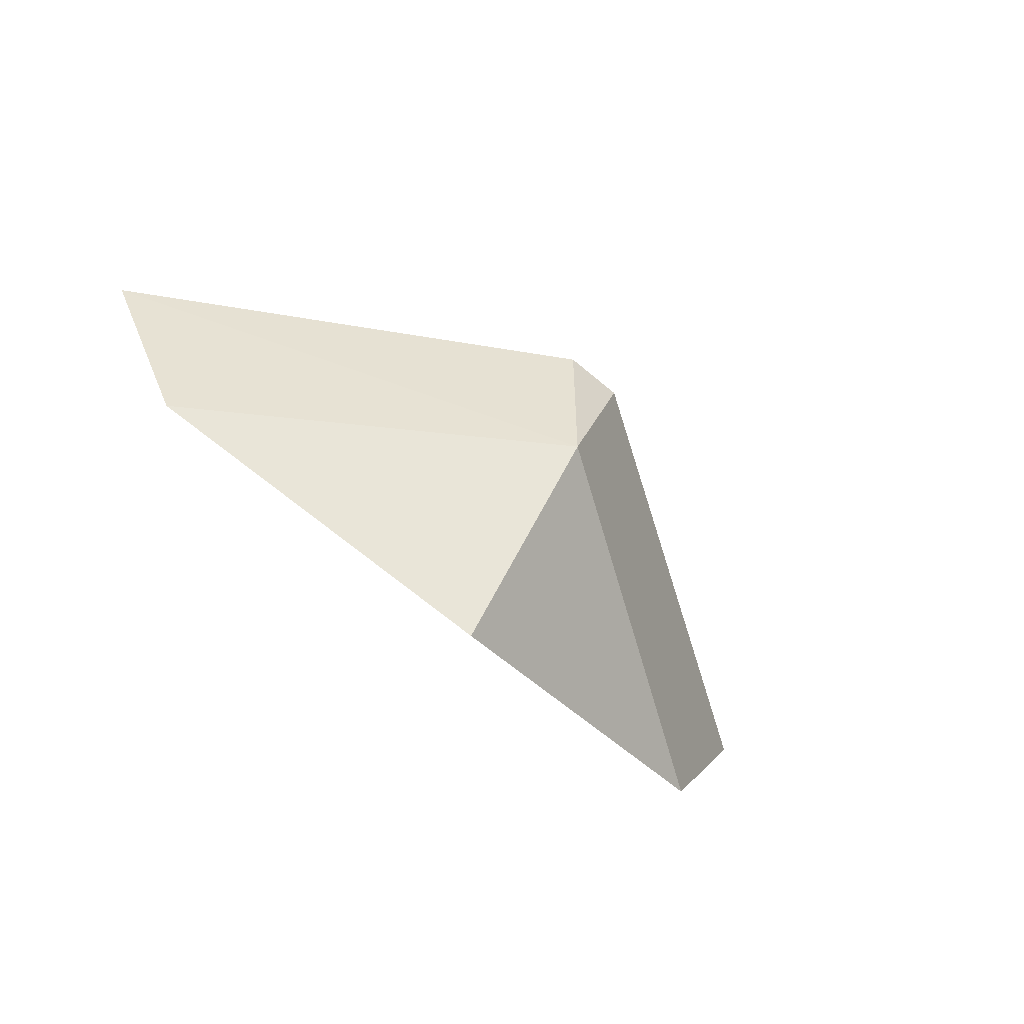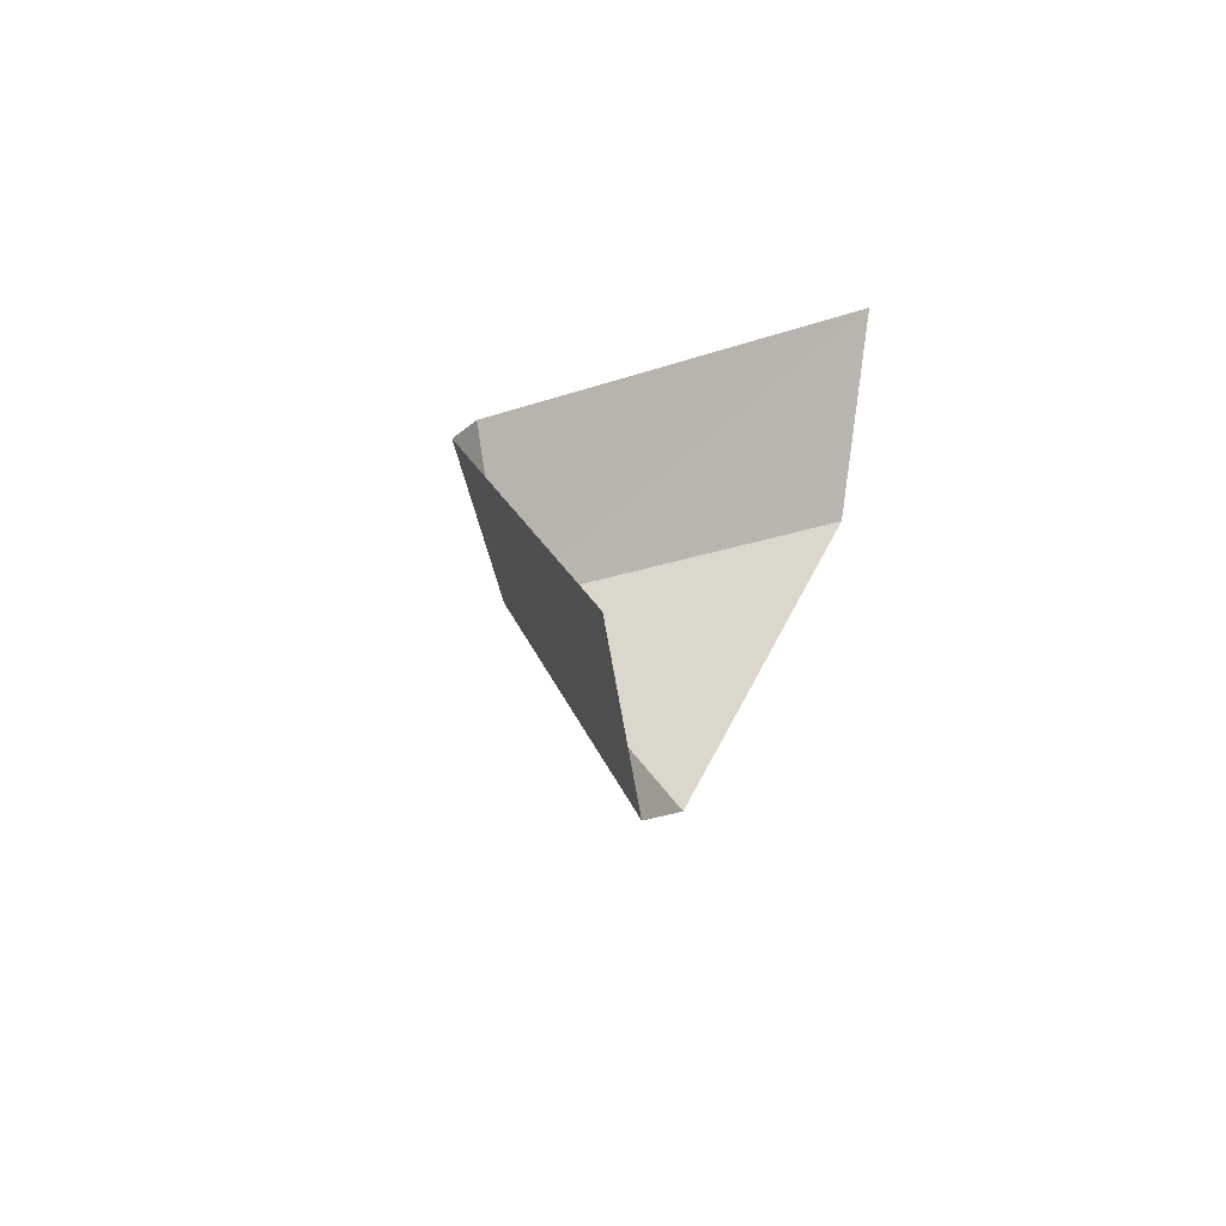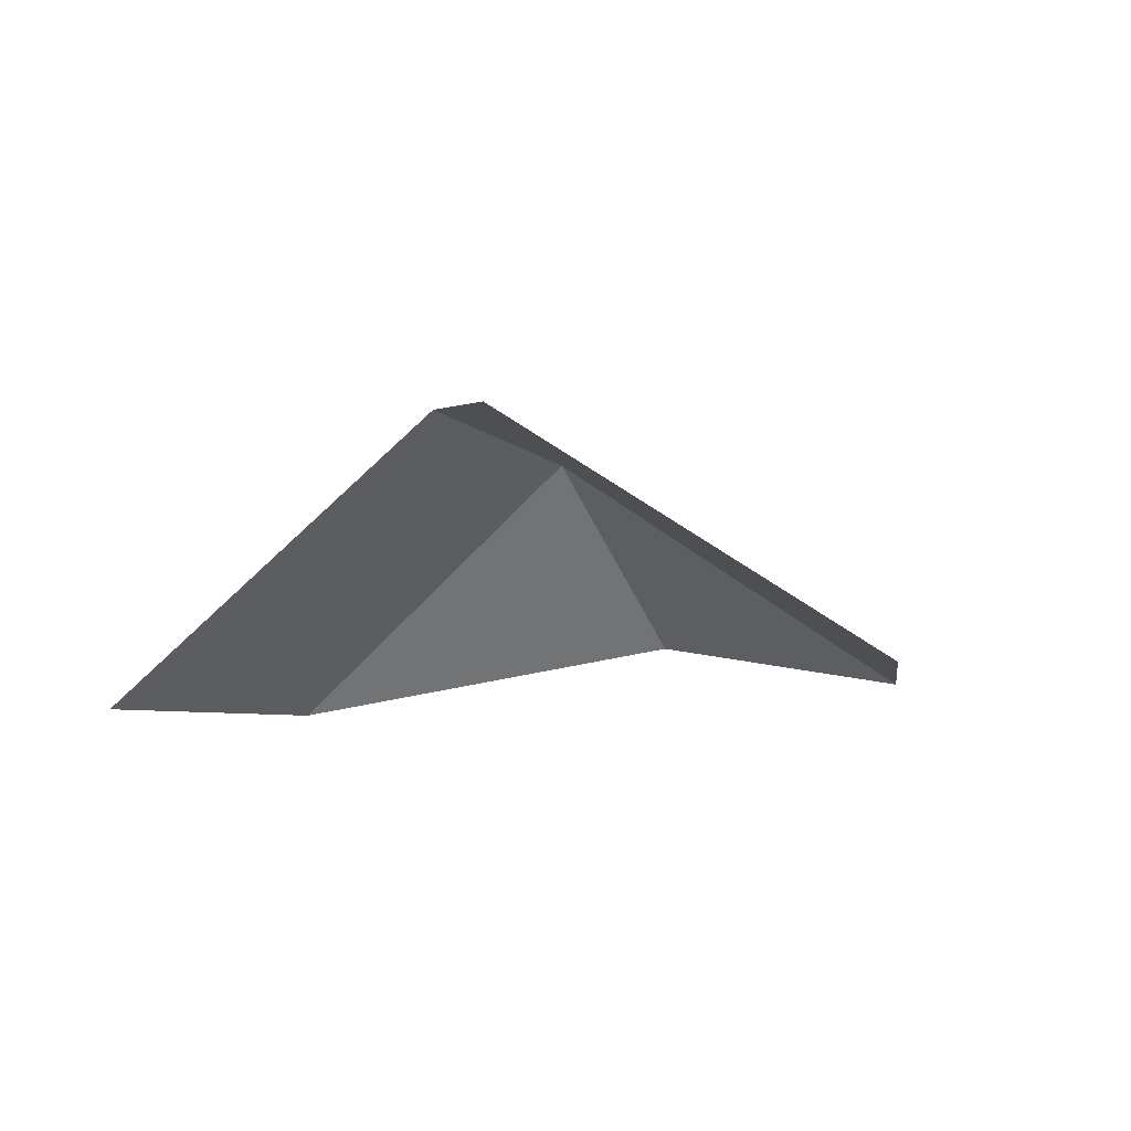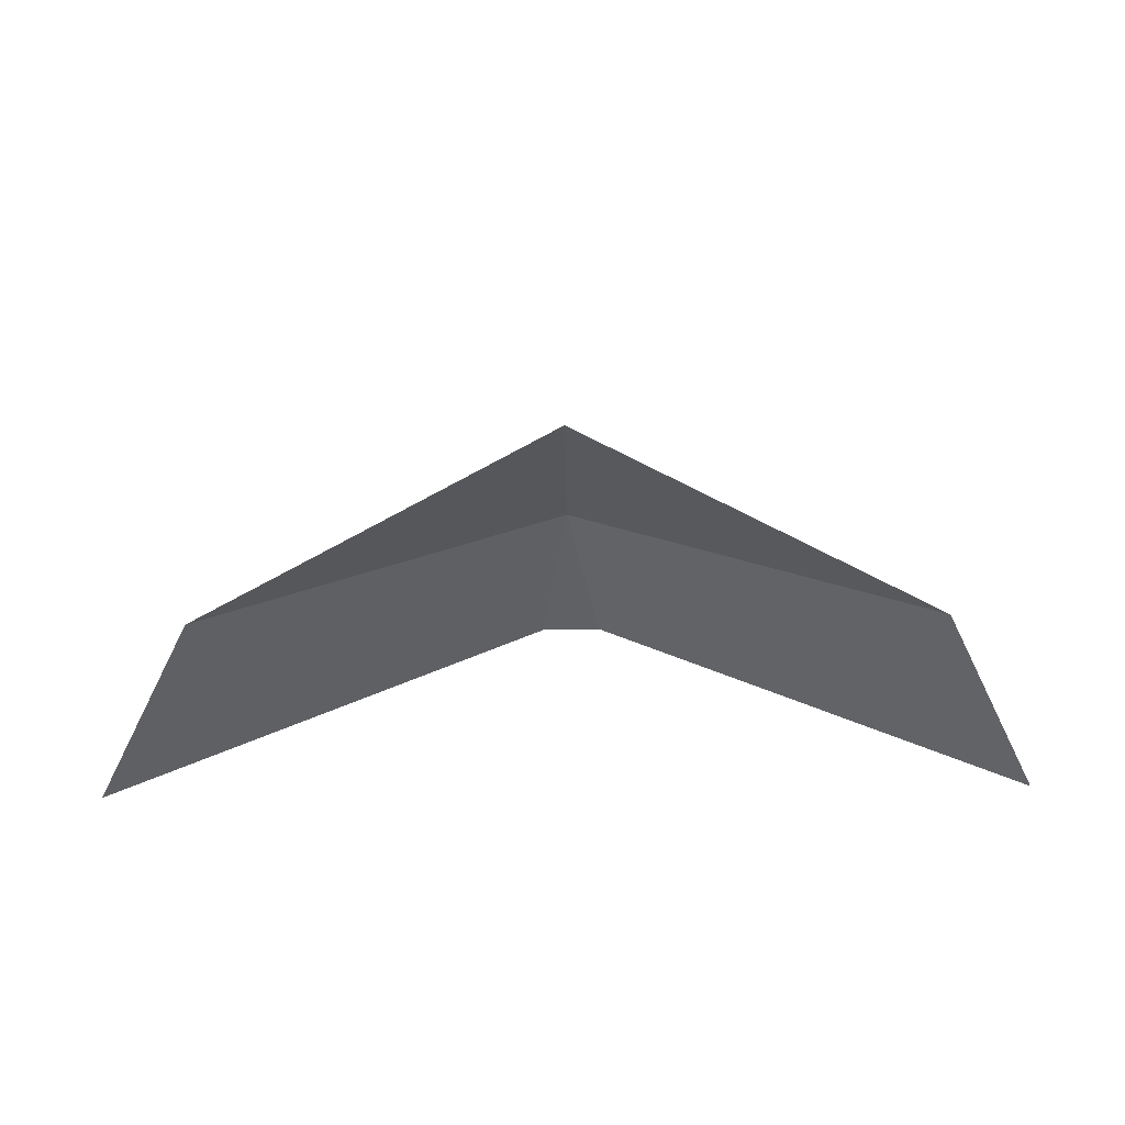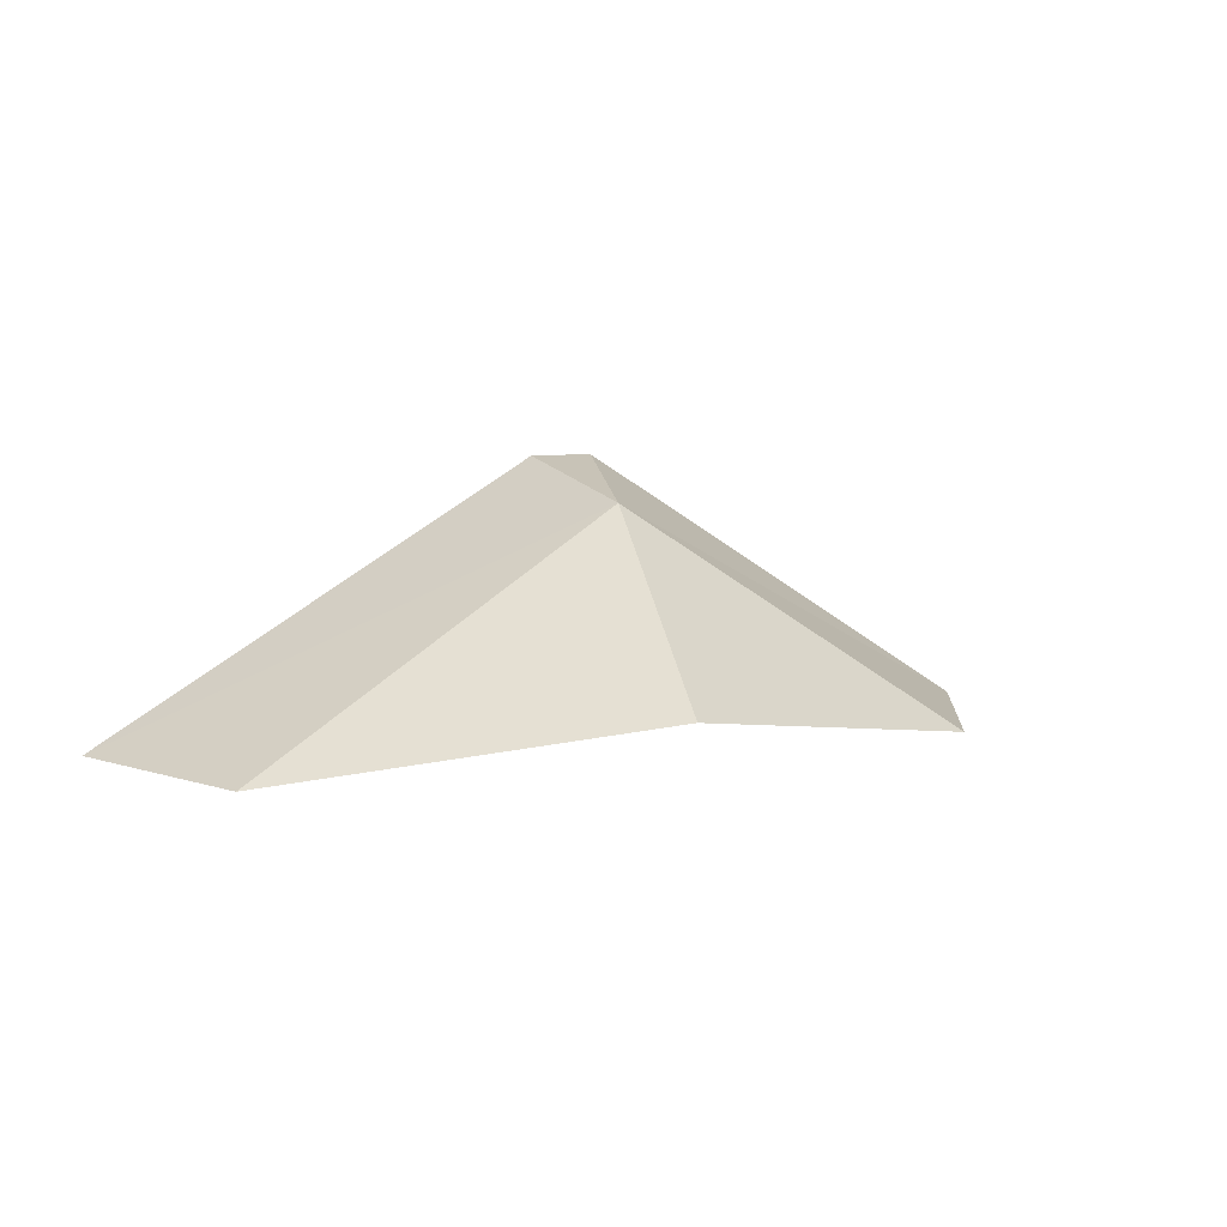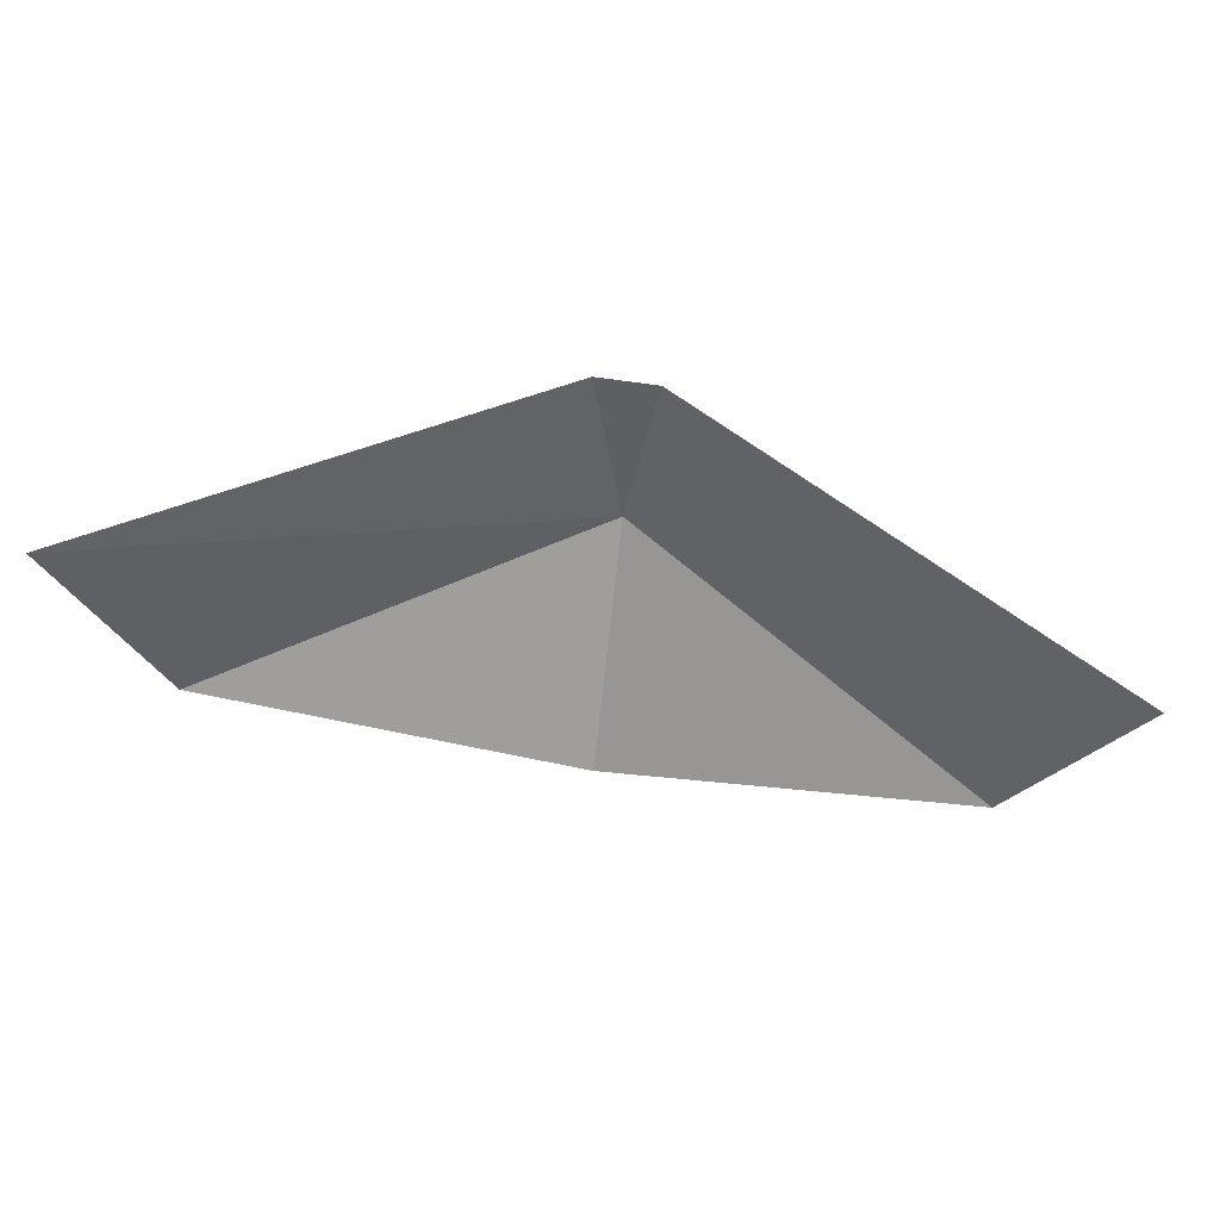
<metadata>
{"format":"obj","ext":"obj","renderer":"f3d","projection":"perspective","resolution":1024,"background":"white","views":[{"elev":-67.2,"azim":-40.1,"up":"+Y"},{"elev":21.0,"azim":107.2,"up":"+Y"},{"elev":-8.0,"azim":-143.4,"up":"+Z"},{"elev":-60.6,"azim":0.9,"up":"+Z"},{"elev":8.3,"azim":-21.2,"up":"+Z"},{"elev":58.5,"azim":-170.7,"up":"+Y"}]}
</metadata>
<code>
v 0 -0.03 0.104
v 0.007 0.043 0.147
v -0.006 0.043 0.147
v 0.076 0.006 0.09
v -0.076 0.006 0.09
v 0 0.009 0.14
v -0.098 0.048 0.09
v 0.096 0.048 0.09
f 6 3 2
f 4 1 6
f 1 5 6
f 8 4 6 2
f 7 3 6 5

</code>
